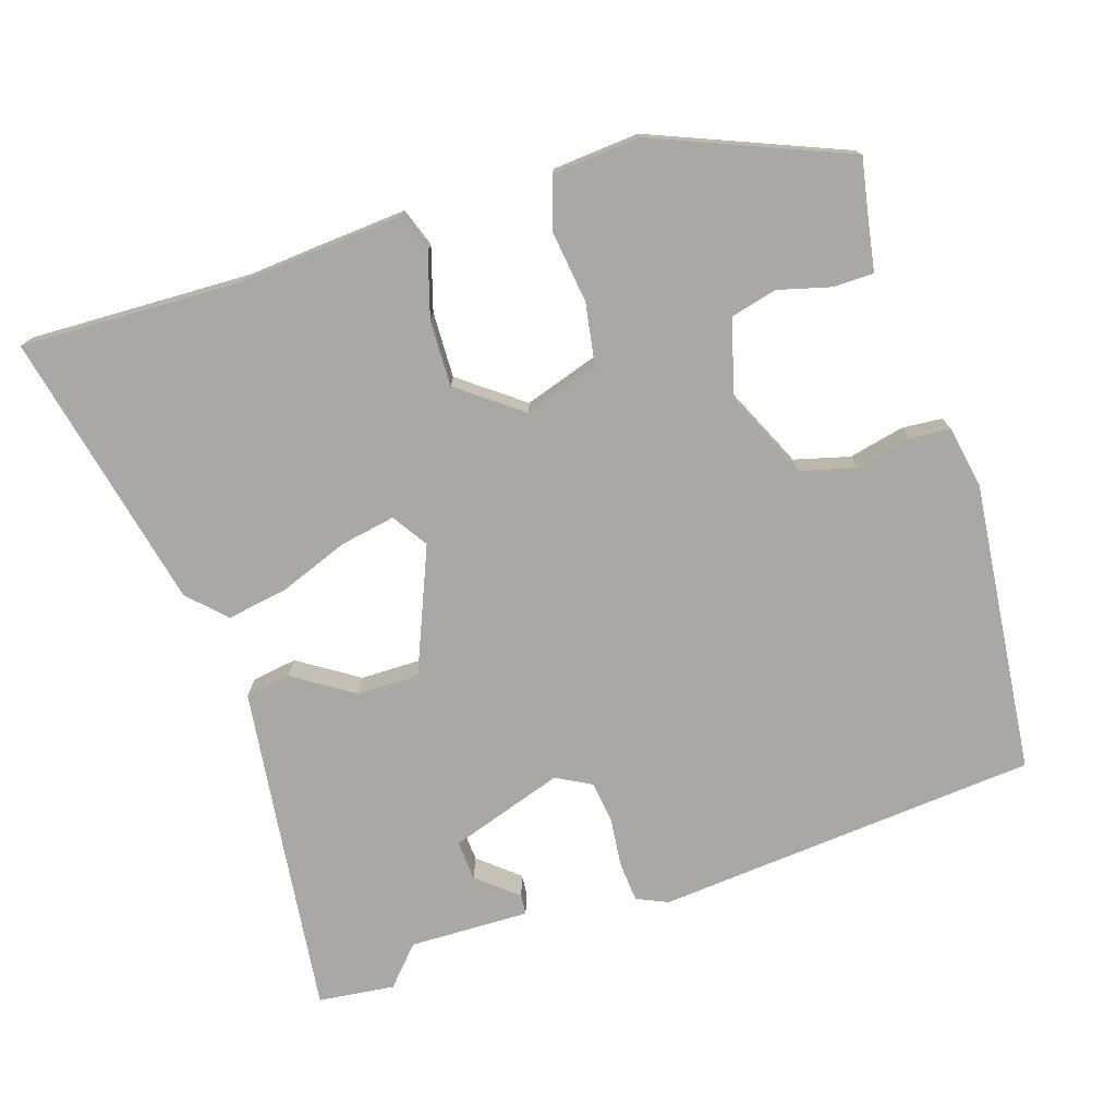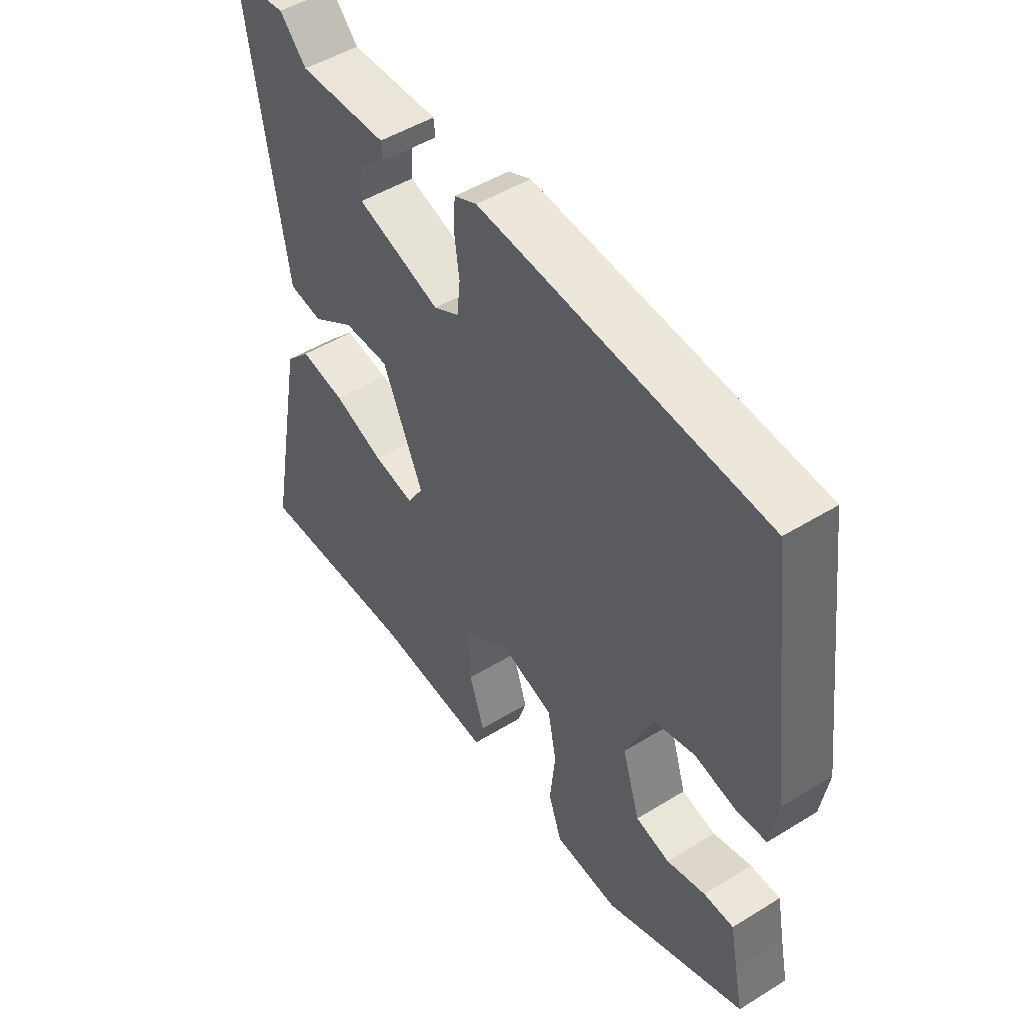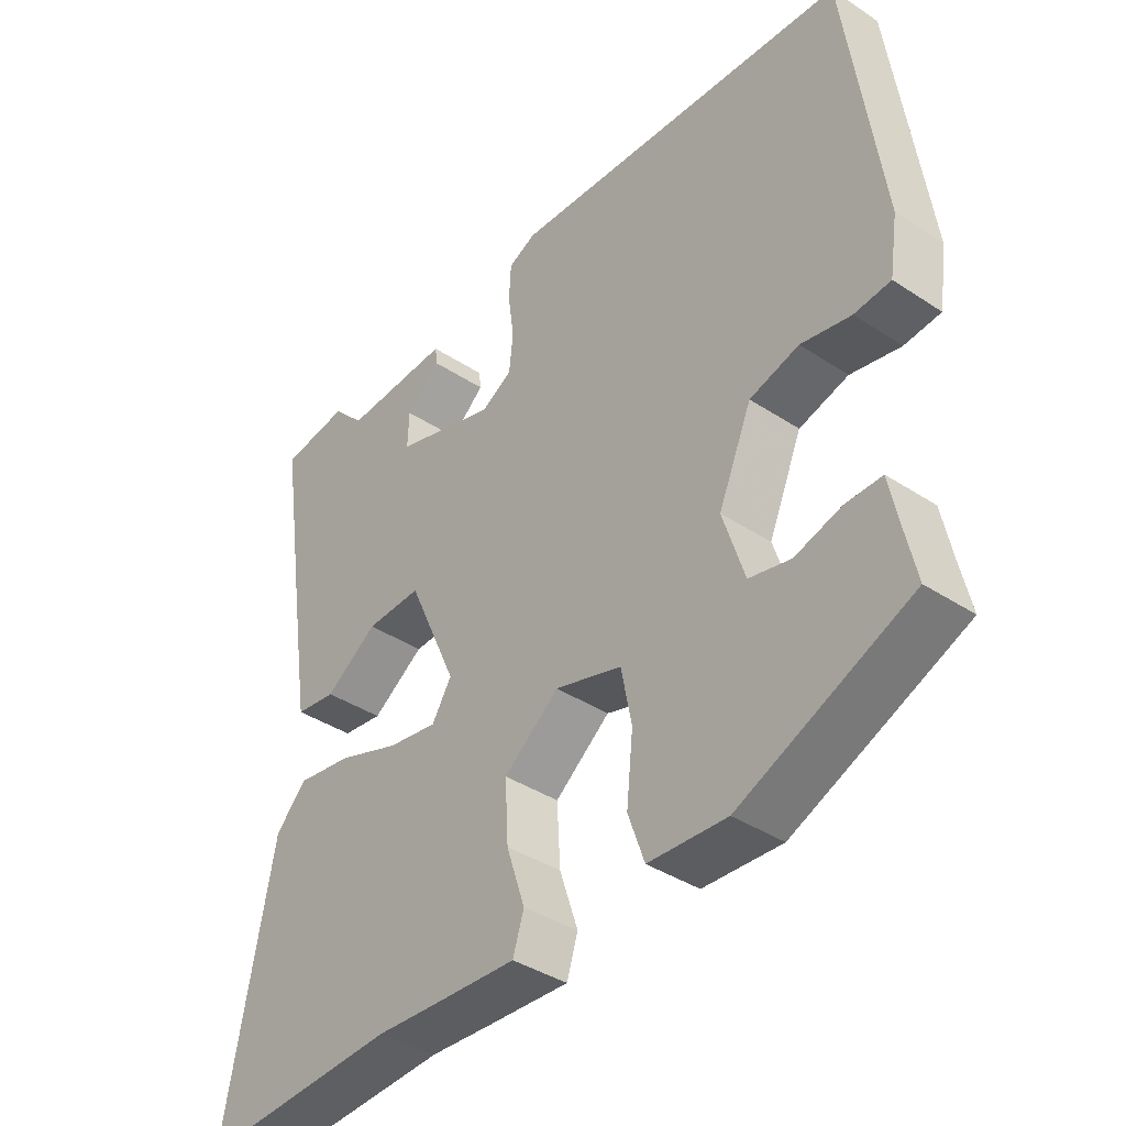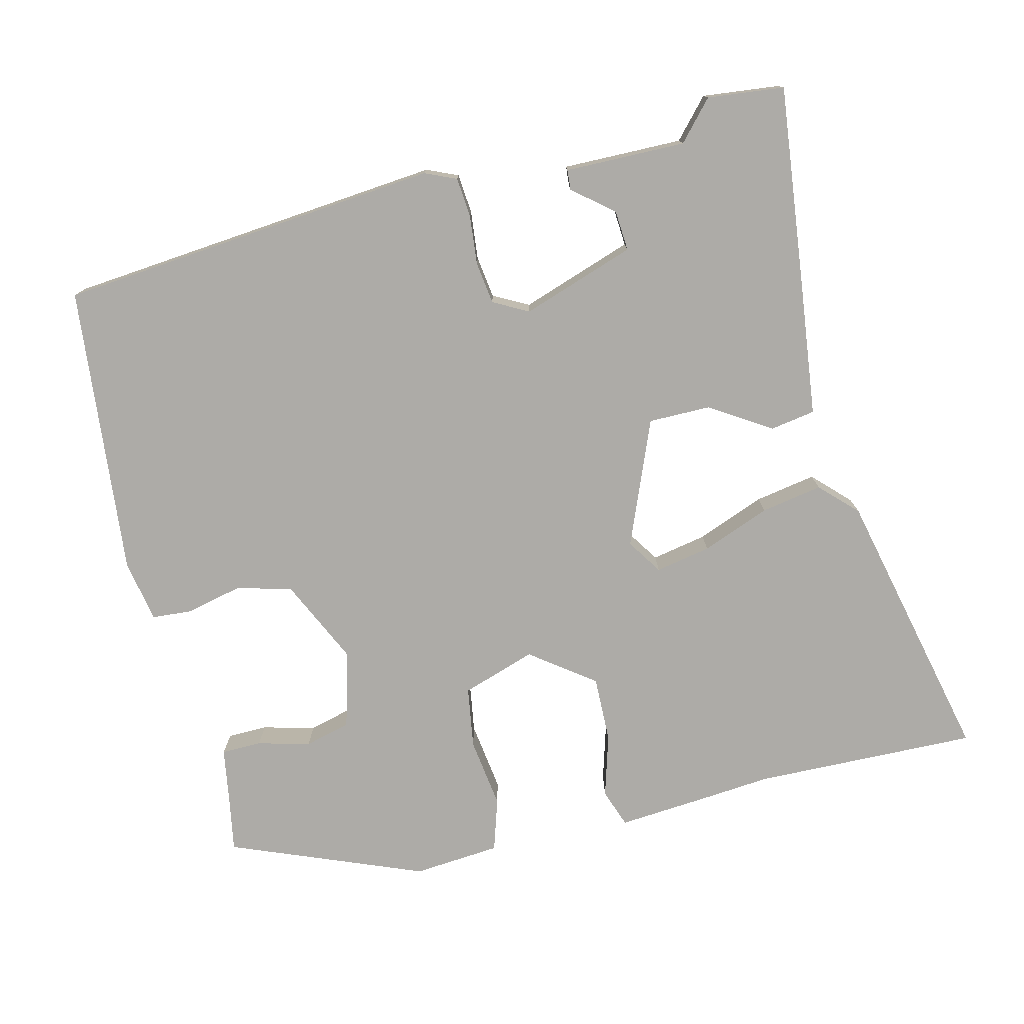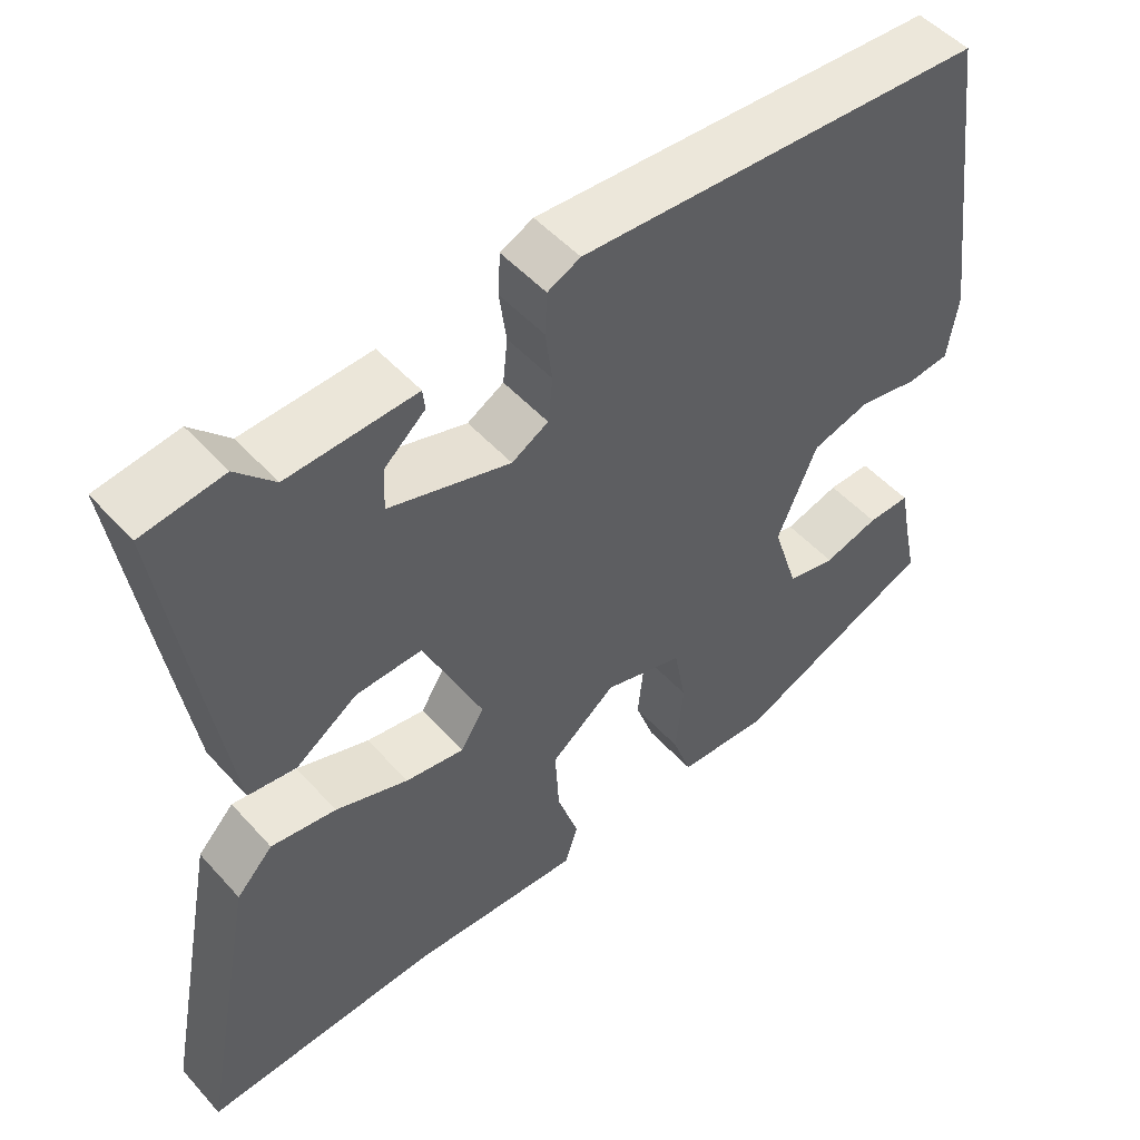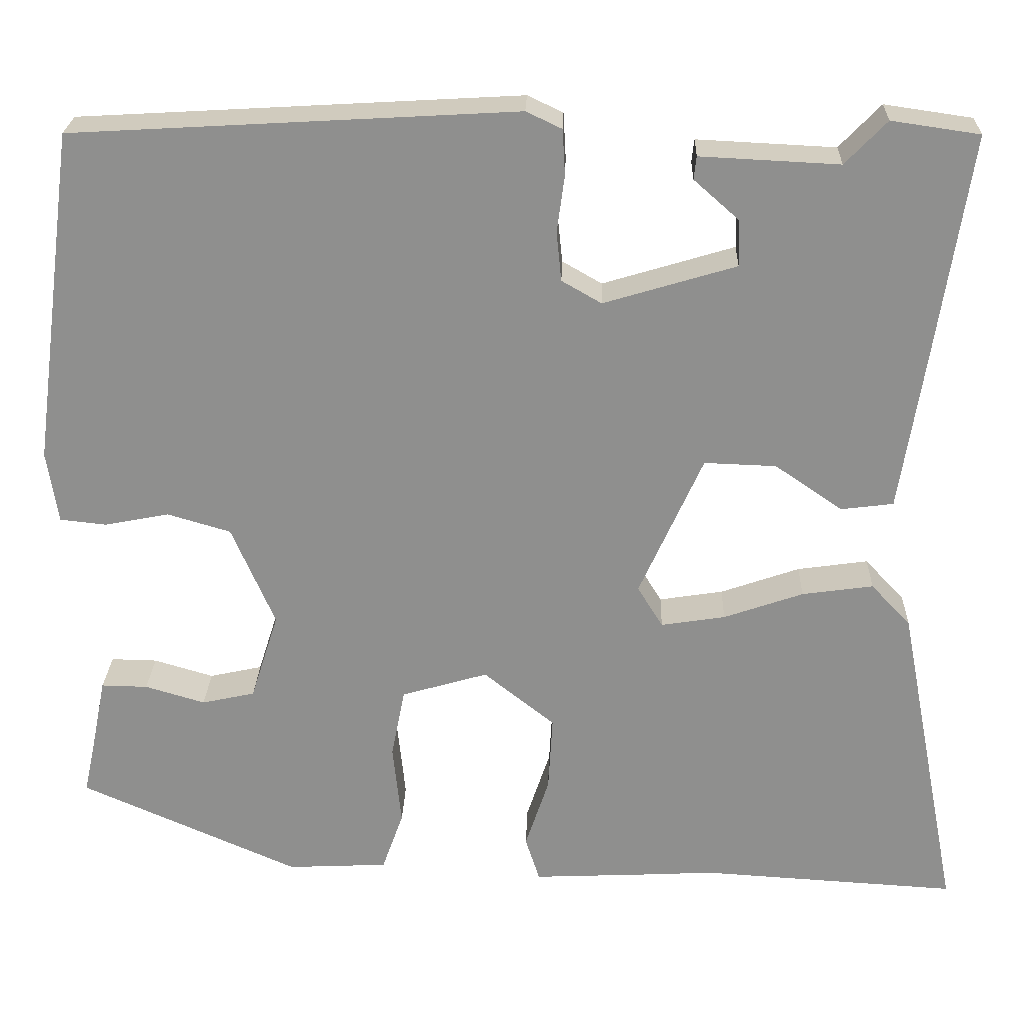
<metadata>
{"format":"obj","ext":"obj","renderer":"f3d","projection":"perspective","resolution":1024,"background":"white","views":[{"elev":-75.2,"azim":-160.6,"up":"+Y"},{"elev":49.5,"azim":-124.2,"up":"+Z"},{"elev":-38.9,"azim":-129.6,"up":"+Z"},{"elev":-76.4,"azim":15.7,"up":"+Y"},{"elev":50.6,"azim":139.7,"up":"+Z"},{"elev":24.5,"azim":1.9,"up":"+Z"}]}
</metadata>
<code>
v 0.479 0.07 0.503
v 0.583 0.07 0.488
v 0.543 0.07 0.222
v 0.514 0.07 0.035
v 0.452 0.07 0.027
v 0.372 0.07 0.082
v 0.287 0.07 0.085
v 0.212 0.07 -0.083
v 0.242 0.07 -0.132
v 0.318 0.07 -0.12
v 0.412 0.07 -0.087
v 0.496 0.07 -0.075
v 0.543 0.07 -0.125
v 0.617 0.07 -0.507
v 0.313 0.07 -0.489
v 0.221 0.07 -0.494
v 0.093 0.07 -0.5
v 0.076 0.07 -0.447
v 0.104 0.07 -0.362
v 0.109 0.07 -0.272
v 0.025 0.07 -0.205
v -0.077 0.07 -0.235
v -0.093 0.07 -0.318
v -0.083 0.07 -0.415
v -0.108 0.07 -0.486
v -0.227 0.07 -0.492
v -0.486 0.07 -0.378
v -0.47 0.07 -0.304
v -0.455 0.07 -0.229
v -0.4 0.07 -0.23
v -0.329 0.07 -0.251
v -0.266 0.07 -0.237
v -0.233 0.07 -0.133
v -0.284 0.07 -0.014
v -0.359 0.07 0.008
v -0.435 0.07 -0.007
v -0.49 0.07 -0.001
v -0.503 0.07 0.084
v -0.45 0.07 0.48
v 0.073 0.07 0.51
v 0.115 0.07 0.49
v 0.118 0.07 0.436
v 0.109 0.07 0.369
v 0.115 0.07 0.311
v 0.162 0.07 0.284
v 0.318 0.07 0.331
v 0.316 0.07 0.386
v 0.263 0.07 0.433
v 0.266 0.07 0.46
v 0.43 0.07 0.452
v 0.479 0 0.503
v 0.583 0 0.488
v 0.543 0 0.222
v 0.514 0 0.035
v 0.452 0 0.027
v 0.372 0 0.082
v 0.287 0 0.085
v 0.212 0 -0.083
v 0.242 0 -0.132
v 0.318 0 -0.12
v 0.412 0 -0.087
v 0.496 0 -0.075
v 0.543 0 -0.125
v 0.617 0 -0.507
v 0.313 0 -0.489
v 0.221 0 -0.494
v 0.093 0 -0.5
v 0.076 0 -0.447
v 0.104 0 -0.362
v 0.109 0 -0.272
v 0.025 0 -0.205
v -0.077 0 -0.235
v -0.093 0 -0.318
v -0.083 0 -0.415
v -0.108 0 -0.486
v -0.227 0 -0.492
v -0.486 0 -0.378
v -0.47 0 -0.304
v -0.455 0 -0.229
v -0.4 0 -0.23
v -0.329 0 -0.251
v -0.266 0 -0.237
v -0.233 0 -0.133
v -0.284 0 -0.014
v -0.359 0 0.008
v -0.435 0 -0.007
v -0.49 0 -0.001
v -0.503 0 0.084
v -0.45 0 0.48
v 0.073 0 0.51
v 0.115 0 0.49
v 0.118 0 0.436
v 0.109 0 0.369
v 0.115 0 0.311
v 0.162 0 0.284
v 0.318 0 0.331
v 0.316 0 0.386
v 0.263 0 0.433
v 0.266 0 0.46
v 0.43 0 0.452
f 47 48 49 50
f 46 47 50
f 46 50 1 2
f 40 41 42 43
f 40 43 44
f 39 40 44
f 38 39 44 45
f 35 36 37 38
f 34 35 38 45
f 28 29 30 31
f 28 31 32
f 27 28 32
f 26 27 32
f 23 24 25 26
f 22 23 26 32
f 21 22 32 33
f 16 17 18 19
f 15 16 19 20
f 14 15 20
f 13 14 20 21
f 10 11 12 13
f 9 10 13 21
f 3 4 5 6
f 46 2 3 6
f 46 6 7
f 45 46 7 8
f 34 45 8
f 21 33 34
f 8 9 21 34
f 100 99 98 97
f 100 97 96
f 52 51 100 96
f 93 92 91 90
f 94 93 90
f 94 90 89
f 95 94 89 88
f 88 87 86 85
f 95 88 85 84
f 81 80 79 78
f 82 81 78
f 82 78 77
f 82 77 76
f 76 75 74 73
f 82 76 73 72
f 83 82 72 71
f 69 68 67 66
f 70 69 66 65
f 70 65 64
f 71 70 64 63
f 63 62 61 60
f 71 63 60 59
f 56 55 54 53
f 56 53 52 96
f 57 56 96
f 58 57 96 95
f 58 95 84
f 84 83 71
f 84 71 59 58
f 1 51 52 2
f 2 52 53 3
f 3 53 54 4
f 4 54 55 5
f 5 55 56 6
f 6 56 57 7
f 7 57 58 8
f 8 58 59 9
f 9 59 60 10
f 10 60 61 11
f 11 61 62 12
f 12 62 63 13
f 13 63 64 14
f 14 64 65 15
f 15 65 66 16
f 16 66 67 17
f 17 67 68 18
f 18 68 69 19
f 19 69 70 20
f 20 70 71 21
f 21 71 72 22
f 22 72 73 23
f 23 73 74 24
f 24 74 75 25
f 25 75 76 26
f 26 76 77 27
f 27 77 78 28
f 28 78 79 29
f 29 79 80 30
f 30 80 81 31
f 31 81 82 32
f 32 82 83 33
f 33 83 84 34
f 34 84 85 35
f 35 85 86 36
f 36 86 87 37
f 37 87 88 38
f 38 88 89 39
f 39 89 90 40
f 40 90 91 41
f 41 91 92 42
f 42 92 93 43
f 43 93 94 44
f 44 94 95 45
f 45 95 96 46
f 46 96 97 47
f 47 97 98 48
f 48 98 99 49
f 49 99 100 50
f 50 100 51 1

</code>
